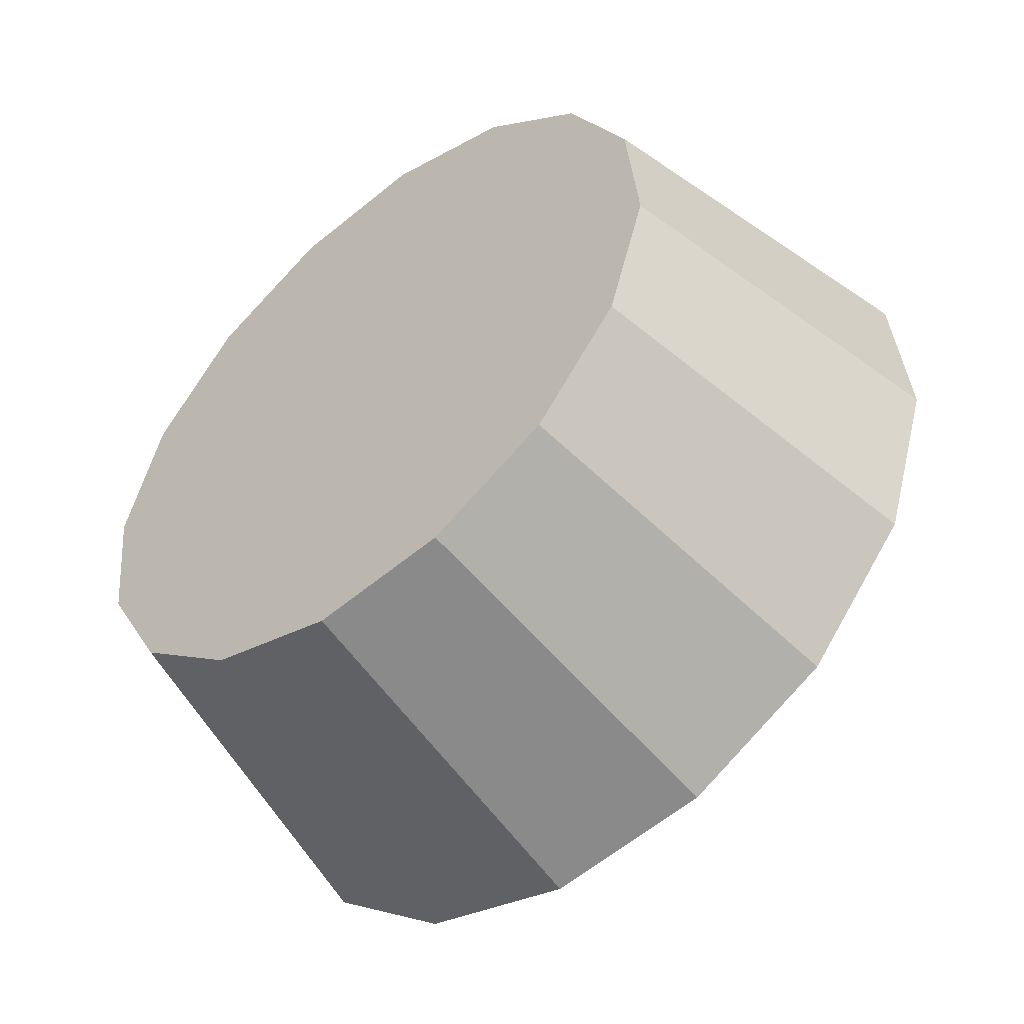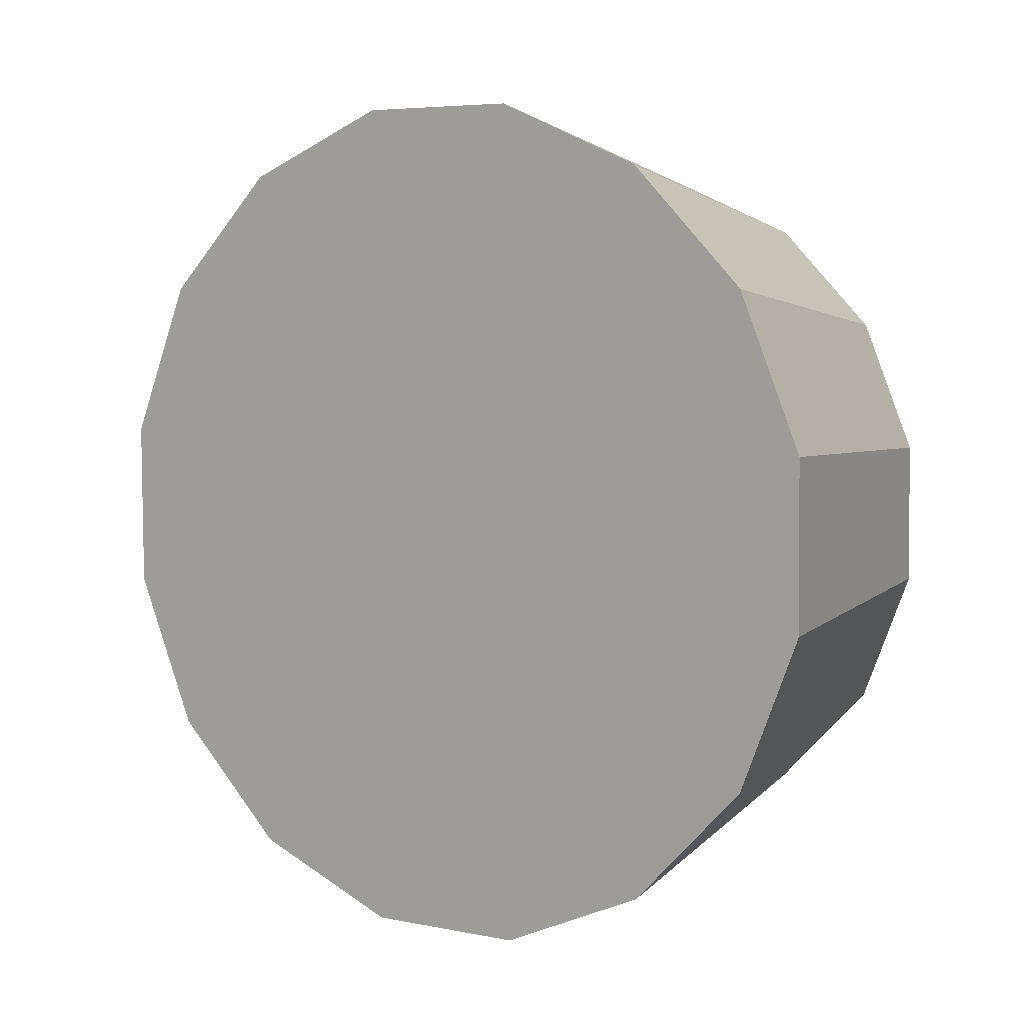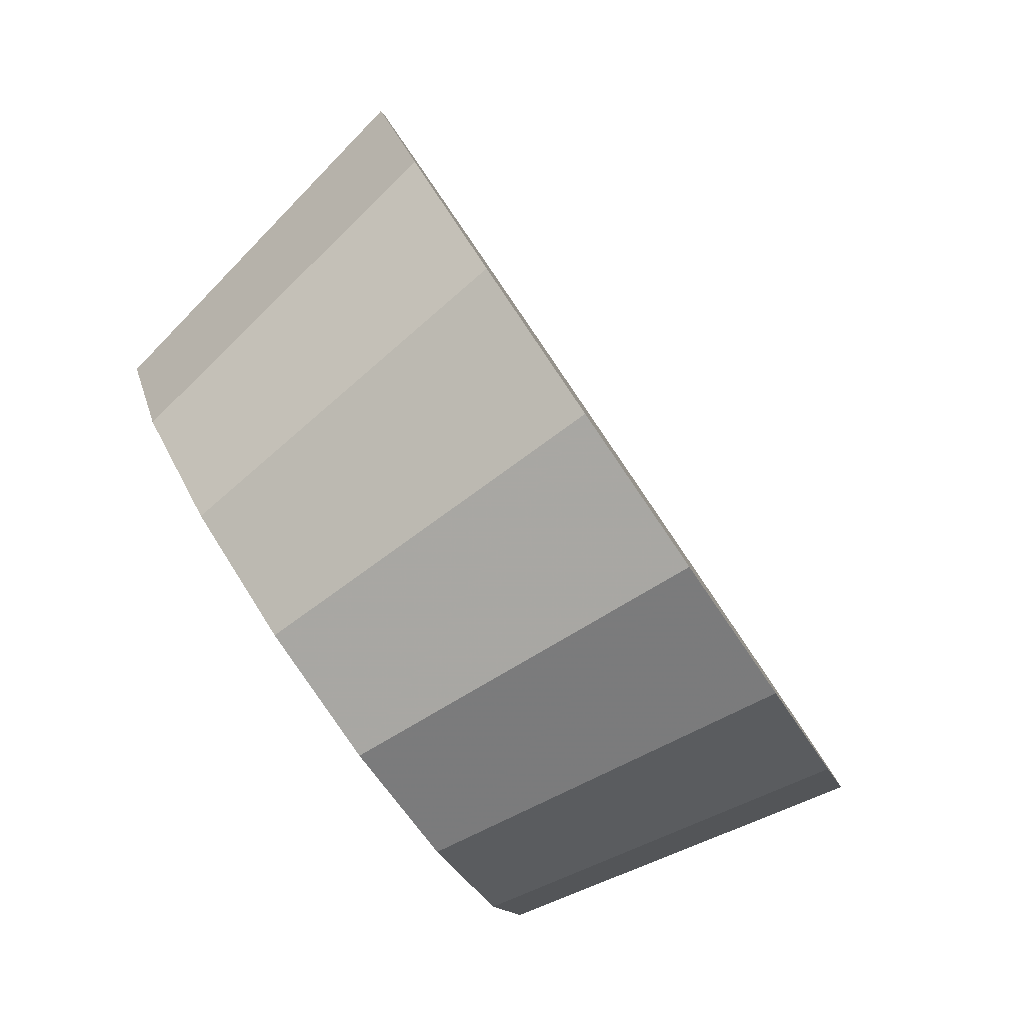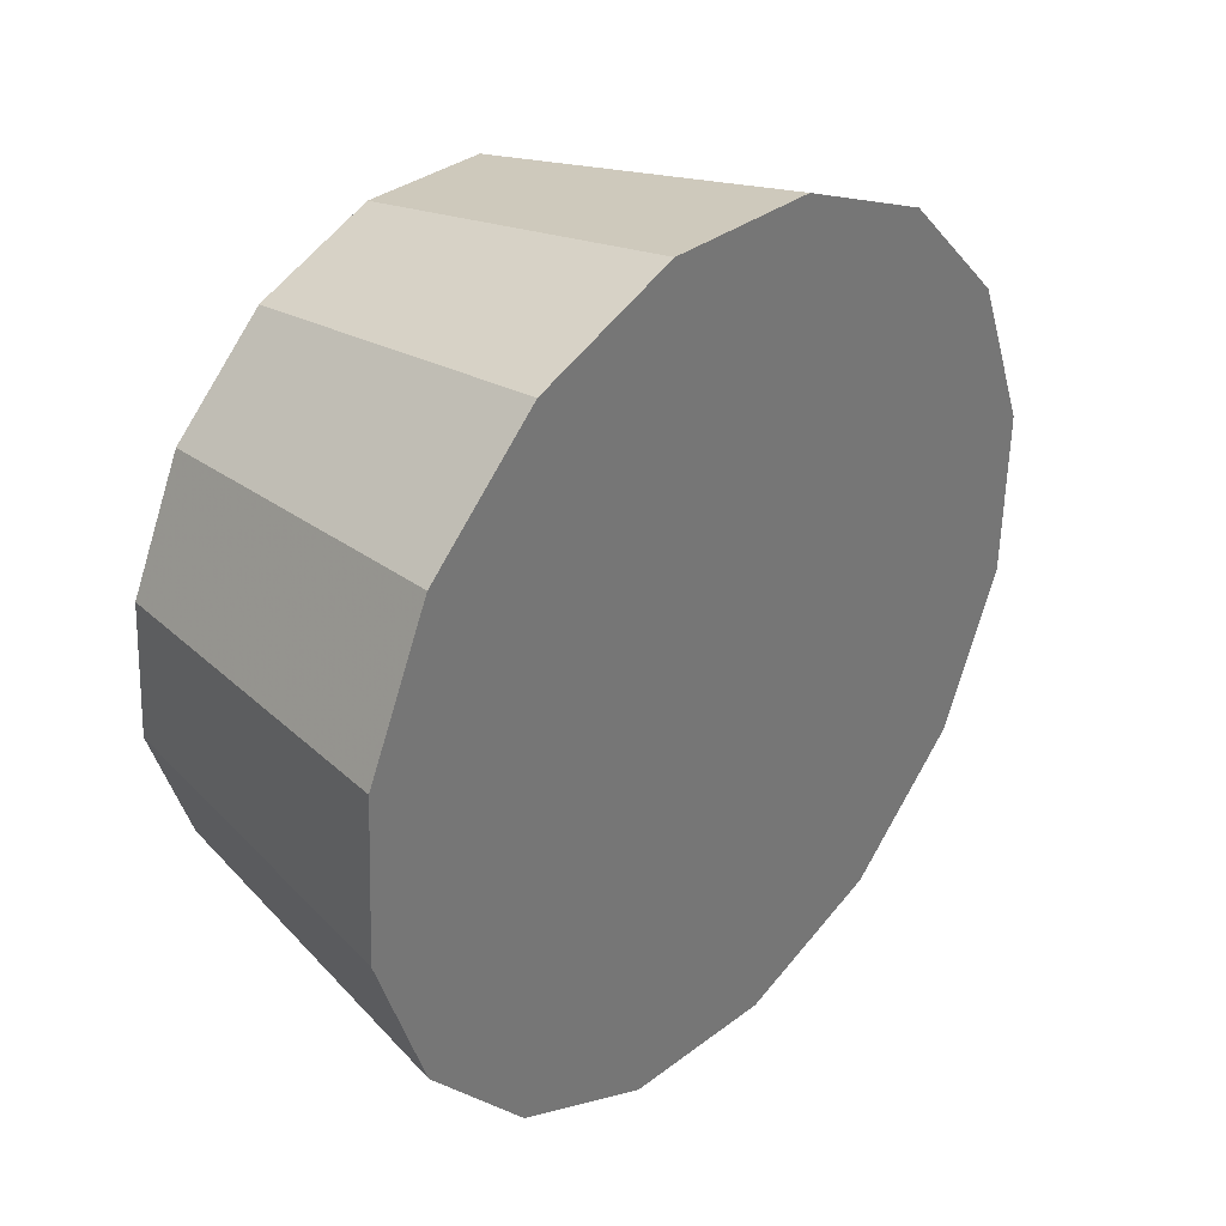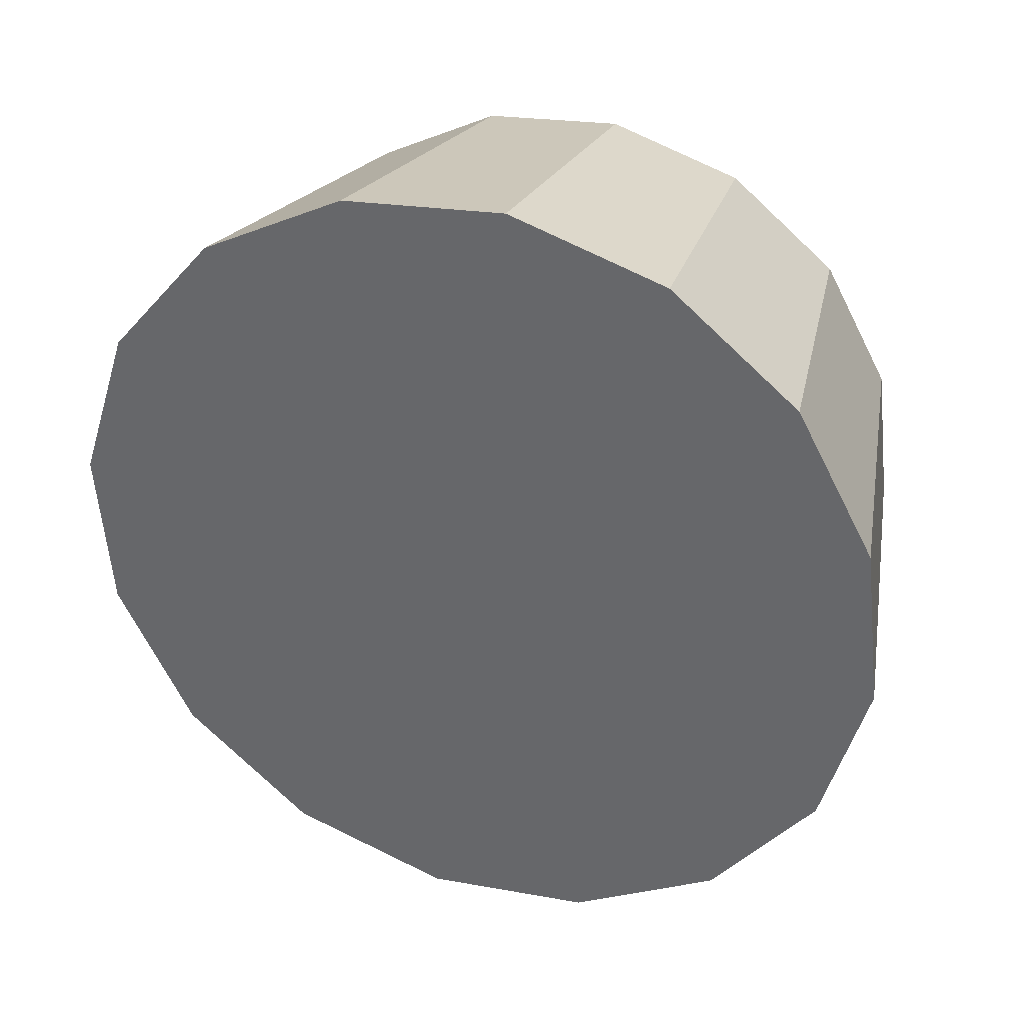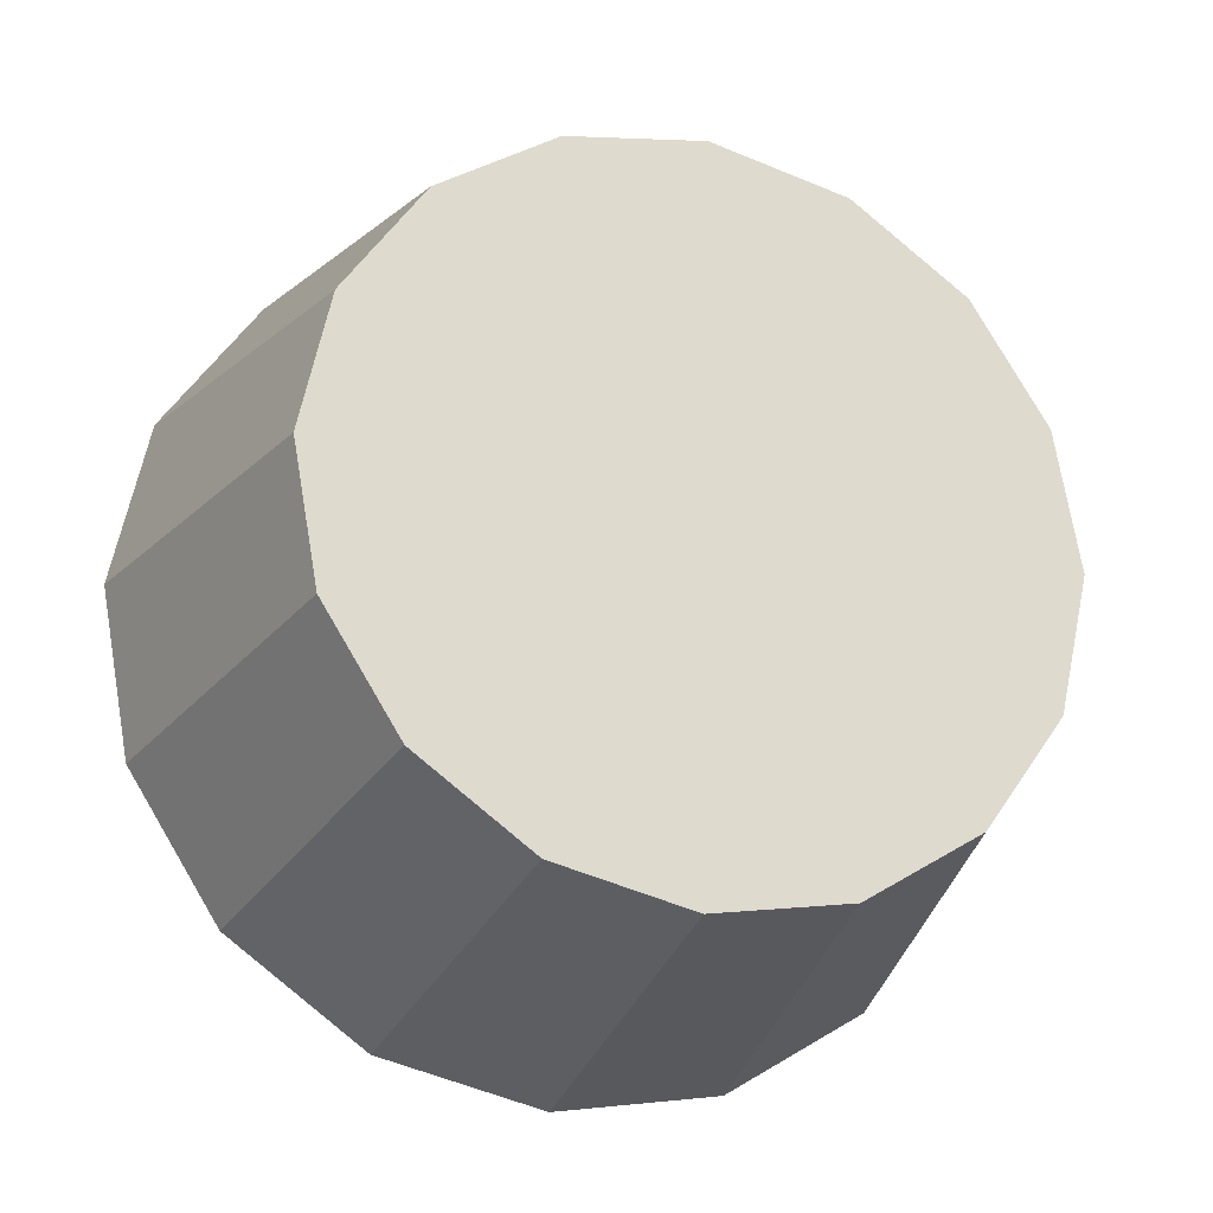
<metadata>
{"format":"obj","ext":"obj","renderer":"f3d","projection":"perspective","resolution":1024,"background":"white","views":[{"elev":76.7,"azim":171.4,"up":"+Z"},{"elev":-43.3,"azim":-86.7,"up":"+Z"},{"elev":8.8,"azim":130.2,"up":"+Y"},{"elev":-31.5,"azim":155.2,"up":"+Z"},{"elev":71.5,"azim":-112.8,"up":"+Y"},{"elev":-60.2,"azim":17.6,"up":"+Y"}]}
</metadata>
<code>
v 0.7982 0.314 3.219
v 0.8174 0.315 3.202
v 0.8318 0.3077 3.182
v 0.8391 0.2933 3.162
v 0.8381 0.274 3.145
v 0.8291 0.2527 3.133
v 0.8134 0.2327 3.129
v 0.7934 0.217 3.133
v 0.7721 0.208 3.145
v 0.7529 0.2071 3.162
v 0.7385 0.2144 3.182
v 0.7312 0.2288 3.202
v 0.7322 0.248 3.219
v 0.7412 0.2693 3.23
v 0.7569 0.2893 3.234
v 0.7769 0.305 3.23
v 0.7852 0.261 3.182
v 0.7852 0.261 3.182
v 0.7852 0.261 3.182
v 0.7852 0.261 3.182
v 0.7852 0.261 3.182
v 0.7852 0.261 3.182
v 0.7852 0.261 3.182
v 0.7852 0.261 3.182
v 0.7852 0.261 3.182
v 0.7852 0.261 3.182
v 0.7852 0.261 3.182
v 0.7852 0.261 3.182
v 0.7852 0.261 3.182
v 0.7852 0.261 3.182
v 0.7852 0.261 3.182
v 0.7852 0.261 3.182
v 0.7638 0.3624 3.187
v 0.7872 0.3635 3.166
v 0.8046 0.3547 3.142
v 0.8134 0.3373 3.117
v 0.8123 0.3139 3.097
v 0.8014 0.2881 3.083
v 0.7823 0.2638 3.078
v 0.7581 0.2448 3.083
v 0.7323 0.2339 3.097
v 0.7089 0.2328 3.117
v 0.6915 0.2416 3.142
v 0.6827 0.259 3.166
v 0.6838 0.2824 3.187
v 0.6947 0.3082 3.2
v 0.7138 0.3324 3.205
v 0.738 0.3515 3.2
v 0.7481 0.2981 3.142
v 0.7481 0.2981 3.142
v 0.7481 0.2981 3.142
v 0.7481 0.2981 3.142
v 0.7481 0.2981 3.142
v 0.7481 0.2981 3.142
v 0.7481 0.2981 3.142
v 0.7481 0.2981 3.142
v 0.7481 0.2981 3.142
v 0.7481 0.2981 3.142
v 0.7481 0.2981 3.142
v 0.7481 0.2981 3.142
v 0.7481 0.2981 3.142
v 0.7481 0.2981 3.142
v 0.7481 0.2981 3.142
v 0.7481 0.2981 3.142
f 33 34 49
f 49 34 50
f 34 35 50
f 50 35 51
f 35 36 51
f 51 36 52
f 36 37 52
f 52 37 53
f 37 38 53
f 53 38 54
f 38 39 54
f 54 39 55
f 39 40 55
f 55 40 56
f 40 41 56
f 56 41 57
f 41 42 57
f 57 42 58
f 42 43 58
f 58 43 59
f 43 44 59
f 59 44 60
f 44 45 60
f 60 45 61
f 45 46 61
f 61 46 62
f 46 47 62
f 62 47 63
f 47 48 63
f 63 48 64
f 48 33 64
f 64 33 49
f 2 1 17
f 2 17 18
f 3 2 18
f 3 18 19
f 4 3 19
f 4 19 20
f 5 4 20
f 5 20 21
f 6 5 21
f 6 21 22
f 7 6 22
f 7 22 23
f 8 7 23
f 8 23 24
f 9 8 24
f 9 24 25
f 10 9 25
f 10 25 26
f 11 10 26
f 11 26 27
f 12 11 27
f 12 27 28
f 13 12 28
f 13 28 29
f 14 13 29
f 14 29 30
f 15 14 30
f 15 30 31
f 16 15 31
f 16 31 32
f 1 16 32
f 1 32 17
f 49 50 17
f 17 50 18
f 50 51 18
f 18 51 19
f 51 52 19
f 19 52 20
f 52 53 20
f 20 53 21
f 53 54 21
f 21 54 22
f 54 55 22
f 22 55 23
f 55 56 23
f 23 56 24
f 56 57 24
f 24 57 25
f 57 58 25
f 25 58 26
f 58 59 26
f 26 59 27
f 59 60 27
f 27 60 28
f 60 61 28
f 28 61 29
f 61 62 29
f 29 62 30
f 62 63 30
f 30 63 31
f 63 64 31
f 31 64 32
f 64 49 32
f 32 49 17
f 1 2 33
f 33 2 34
f 2 3 34
f 34 3 35
f 3 4 35
f 35 4 36
f 4 5 36
f 36 5 37
f 5 6 37
f 37 6 38
f 6 7 38
f 38 7 39
f 7 8 39
f 39 8 40
f 8 9 40
f 40 9 41
f 9 10 41
f 41 10 42
f 10 11 42
f 42 11 43
f 11 12 43
f 43 12 44
f 12 13 44
f 44 13 45
f 13 14 45
f 45 14 46
f 14 15 46
f 46 15 47
f 15 16 47
f 47 16 48
f 16 1 48
f 48 1 33

</code>
